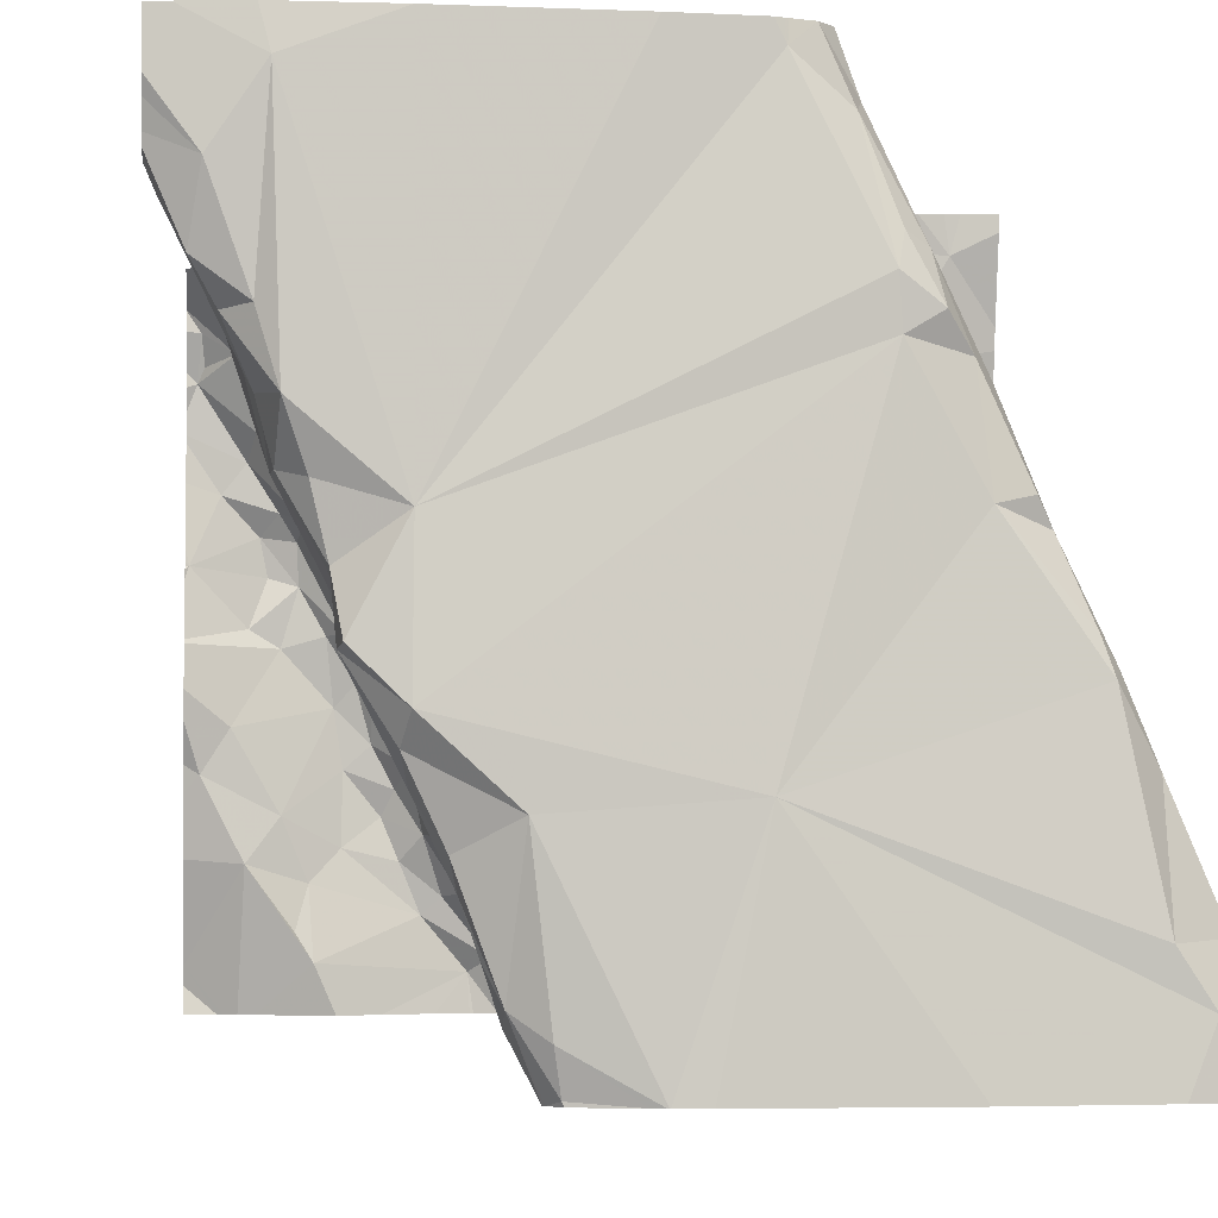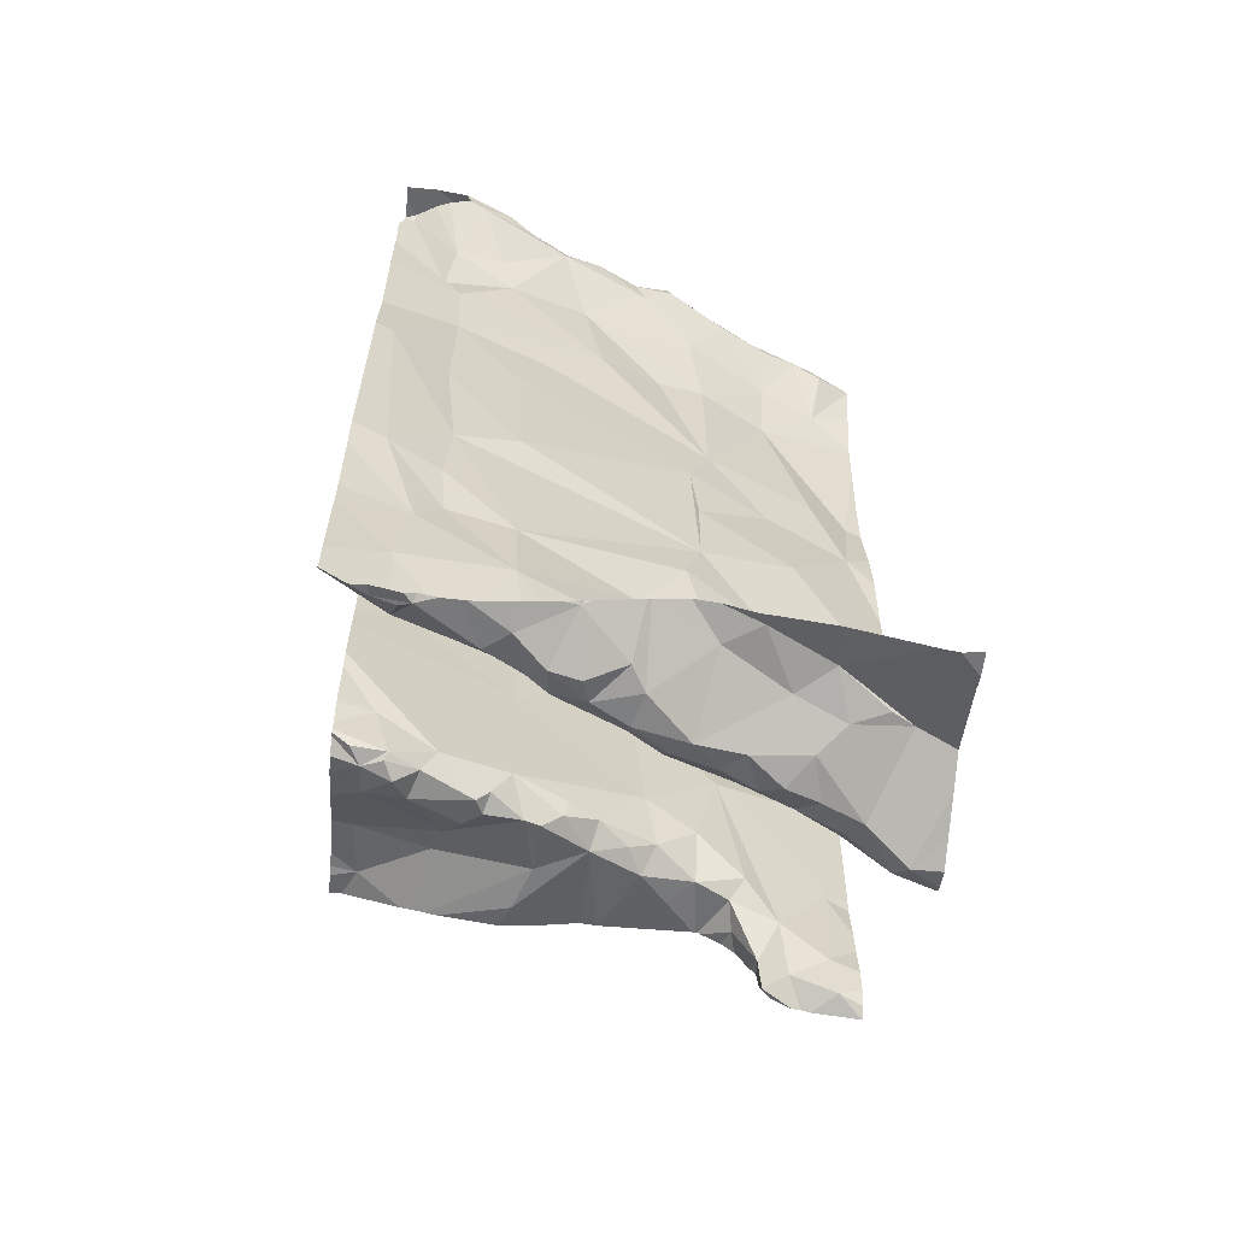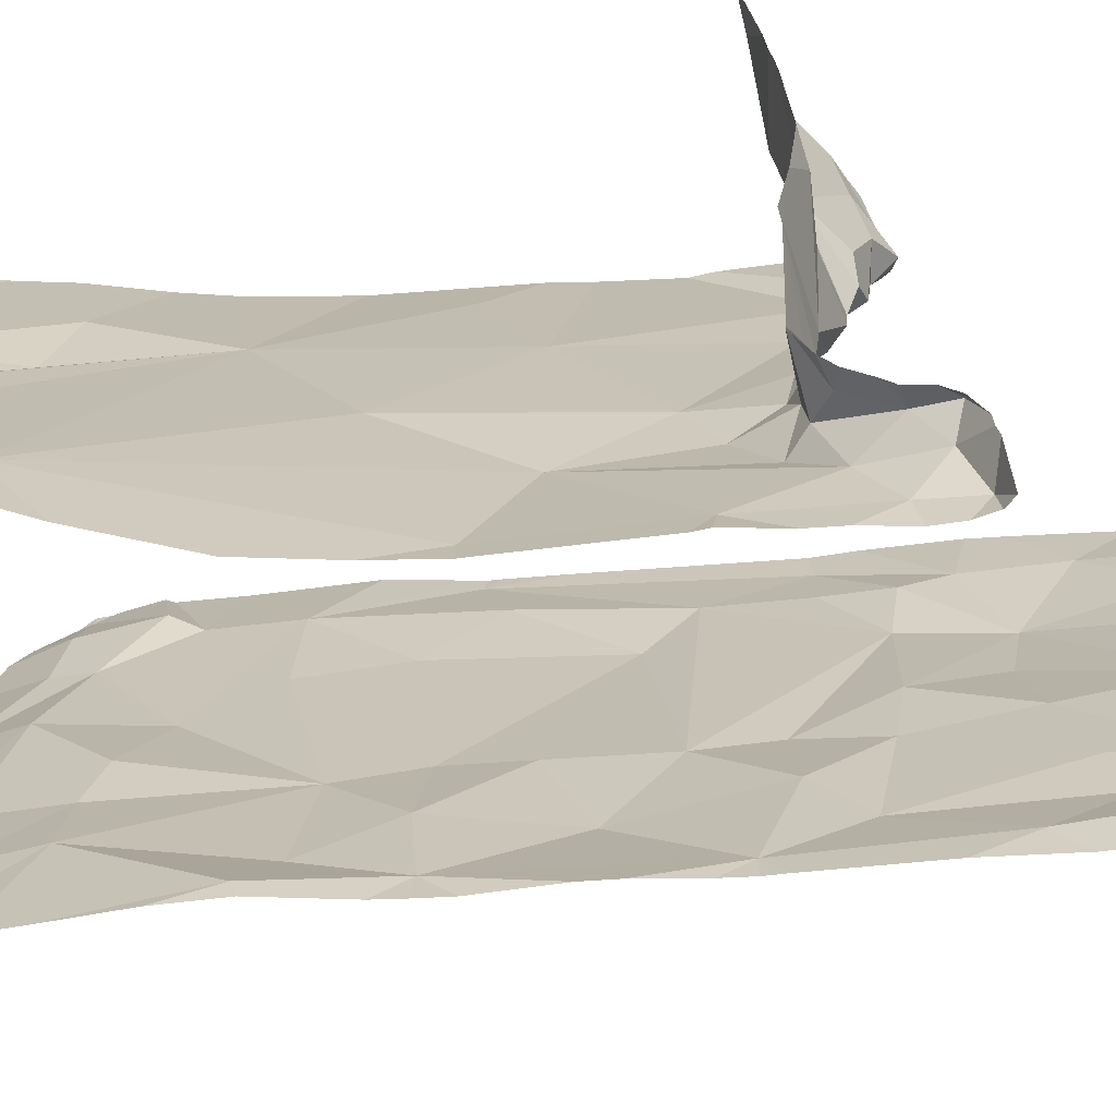
<metadata>
{"format":"obj","ext":"obj","renderer":"f3d","projection":"perspective","resolution":1024,"background":"white","views":[{"elev":-3.1,"azim":-4.7,"up":"+Y"},{"elev":-61.3,"azim":-95.7,"up":"+Z"},{"elev":-47.2,"azim":96.0,"up":"+Y"}]}
</metadata>
<code>
v -65.26 287.9 500.6
v -65.29 287.8 500.6
v -65.35 287.9 500.6
v -64.7 288.6 501.2
v -65.13 288.7 501.1
v -64.7 288.5 501.2
v -64.7 288.1 501.2
v -65.39 288.1 500.6
v -65.45 288.1 500.6
v -65.42 288.1 500.6
v -65.64 288.6 500.6
v -65.64 288.7 500.6
v -65.49 287.8 500.6
v -65.58 288 500.6
v -65.6 288.1 500.6
v -65.47 288.2 500.6
v -65.53 288 500.6
v -64.7 288.2 501.2
v -65.64 288.1 500.6
v -64.77 288.7 501.2
v -65.25 287.8 500.8
v -65.58 288.5 500.6
v -65.51 288.4 500.7
v -65.54 288.4 500.6
v -64.7 288.4 501.2
v -65.61 288.4 500.6
v -65.52 287.9 500.6
v -65.5 287.9 500.6
v -64.7 288.2 501.2
v -65.46 288 500.6
v -65.42 288.2 500.6
v -65.44 288.2 500.6
v -65.45 288.3 500.6
v -65.16 288.7 501.3
v -65.15 288.7 501.4
v -65.33 287.9 500.6
v -65.38 288 500.6
v -65.54 288.2 500.6
v -65.51 288.3 500.6
v -65.48 288.3 500.6
v -65.52 288.4 500.6
v -64.7 288.6 501.2
v -65.37 288.1 500.6
v -65.35 288 500.6
v -65.3 287.9 500.6
v -65.65 288.7 501.6
v -65.56 288.4 500.6
v -65.33 288 500.7
v -65.41 288 500.6
v -65.57 288.5 500.6
v -64.7 288.2 501.2
v -65.59 288.6 500.7
v -65.56 288.5 500.7
v -64.7 288.3 501.2
v -65.58 288.3 500.6
v -65.65 288.4 500.6
v -64.7 288.4 501.1
v -65.55 288.3 500.6
v -64.7 288.1 501.2
v -64.7 288.6 501.2
v -65.63 288.6 500.6
v -64.88 288.7 501.2
v -65.42 288.2 500.7
v -64.7 288.7 501.2
v -64.7 288.1 501.2
v -65.61 288.6 500.8
v -65.15 288.7 501.3
v -65.55 288.4 500.9
v -65.4 288.2 500.9
v -65.48 288.3 500.9
v -65.3 287.9 500.8
v -65.33 288 500.8
v -64.7 288.1 501.2
v -65.25 287.8 500.9
v -65.28 287.8 500.6
v -65.29 287.8 500.6
v -65.14 288.7 501.6
v -65.39 288.1 501.1
v -65.31 287.9 501.1
v -65.43 288.2 501.1
v -65.6 288.6 501
v -64.74 287.8 501
v -65.14 288.7 501.7
v -65.23 287.8 500.7
v -65.25 287.8 500.6
v -64.75 287.9 501
v -64.73 288 501
v -65.57 288.6 501.1
v -65 288.7 501.1
v -65.06 288.6 501
v -65.08 288.7 501.1
v -65.54 288.5 501.1
v -64.7 288 501.1
v -65.1 288.6 501
v -65.11 288.6 501.1
v -65.07 288.6 501.1
v -65.61 287.8 500.6
v -64.75 287.8 501.1
v -64.74 288 501.1
v -64.95 288.5 501.1
v -65.01 288.6 501.1
v -64.89 288.5 501.2
v -65.4 287.8 500.6
v -65.33 287.8 500.6
v -64.74 288 501.1
v -65.25 287.8 501.3
v -65.02 288.4 501.2
v -64.96 288.4 501.1
v -64.96 288.3 501.1
v -64.95 288.4 501.1
v -65.34 288 501.2
v -65.01 288.5 501.1
v -65.01 288.5 501.1
v -65.08 288.6 501.1
v -65.12 288.7 501.2
v -65.11 288.7 501.1
v -64.98 288.5 501.1
v -65.63 288.7 501.2
v -64.78 287.9 501.1
v -64.88 288.7 501.2
v -64.84 288.4 501.1
v -64.89 288.3 501.1
v -64.79 288 501.2
v -64.82 288 501.2
v -65.64 288.7 501.8
v -64.74 287.8 501.3
v -65.42 288.2 501.2
v -65.42 288.7 502.3
v -64.93 288.3 501.2
v -64.89 288.2 501.2
v -64.82 288.1 501.2
v -65.46 287.8 500.6
v -64.7 287.8 501.8
v -64.76 288.7 501.2
v -65.59 288.6 501.2
v -64.73 287.8 501
v -65.24 287.8 500.9
v -64.84 288.6 501.2
v -64.87 288.1 501.3
v -65.23 287.8 501
v -65.58 288.6 501.3
v -64.71 287.8 501.7
v -64.75 288.4 501.1
v -64.88 288.2 501.2
v -65.23 287.8 500.8
v -64.84 288.2 501.1
v -64.78 288.1 501.2
v -64.9 288.2 501.3
v -64.97 288.3 501.2
v -64.72 287.8 501.6
v -64.7 288 501.1
v -65 288.4 501.5
v -64.85 288 501.4
v -65.33 288 501.4
v -65.24 287.8 501.2
v -65.4 288.1 501.3
v -65.63 288.7 502.3
v -64.75 287.8 501.5
v -65.64 288.7 501.6
v -65.55 288.5 501.4
v -65.58 288.6 501.6
v -65.06 288.7 502.3
v -65.05 288.7 502.3
v -65.39 288.1 501.5
v -65.25 287.8 501.6
v -65.53 288.5 501.7
v -64.7 288 501.1
v -64.7 288 501.1
v -65.4 288.1 501.6
v -65.24 287.8 501.3
v -65.09 288.6 501.6
v -64.89 288.2 501.7
v -65.32 288 501.7
v -64.99 288.5 501.8
v -65.07 288.7 502.1
v -64.75 288 502
v -64.73 287.8 501.1
v -65.28 287.9 501.8
v -65.57 288.6 501.8
v -65.11 288.7 502
v -65.22 287.8 501.8
v -65.37 288.1 501.8
v -64.7 288 501
v -65.5 288.4 501.8
v -65.47 288.3 502
v -65.58 288.6 502
v -64.73 287.8 501.2
v -65.41 288.2 502
v -65 288.6 502
v -64.8 288.7 501.2
v -64.7 287.9 501
v -65.38 288.1 502.1
v -65.31 288 502.1
v -64.8 288.2 502.3
v -64.95 288.4 502.1
v -65.02 288.7 502.3
v -65.59 287.8 500.6
v -65.58 288.6 502
v -65.55 288.5 502.1
v -65.14 288.7 501.2
v -64.9 288.4 502.3
v -64.76 288.1 502.3
v -64.85 288.3 502.3
v -64.7 287.9 501
v -65.57 288.5 502.2
v -65.59 288.6 502.2
v -65.49 288.4 502.2
v -65.33 288 502.2
v -65.29 287.9 502.2
v -65.65 288.7 502.2
v -65.65 288.6 502.3
v -65.56 288.4 502.3
v -64.7 287.9 501
v -65.59 288.5 502.3
v -64.7 287.9 501
v -65.34 287.8 502.3
v -65.36 287.9 502.3
v -64.75 288.7 501.2
v -64.87 288.3 502.3
v -65.06 288.7 502.3
v -64.96 288.5 502.3
v -65.38 288 502.3
v -65.42 288.1 502.2
v -65.49 288.2 502.3
v -65.42 288.1 502.3
v -64.92 288.7 501.2
v -65.54 288.3 502.3
v -65.49 288.2 502.3
v -65.42 288.3 502.4
v -65.09 288.7 502.3
v -65 288.5 502.3
v -64.76 287.9 502.3
v -64.72 287.9 502.3
v -65.11 288 502.4
v -65.34 287.9 502.3
v -65.12 288.7 501.1
v -65.09 288.7 501.1
v -65.14 288.7 501.2
v -64.99 288.5 502.3
v -64.95 288.5 502.3
v -65.48 288.2 502.4
v -65.42 288.1 502.4
v -65.43 288.1 502.3
v -65.6 288.6 502.4
v -65.62 288.5 502.3
v -65.02 288.7 501.1
v -65.55 288.7 502.4
v -64.7 287.8 501
v -65.06 288.7 502.3
v -65.54 288.4 502.4
v -65.56 288.5 502.3
v -64.8 288.1 502.3
v -64.74 287.8 501.1
v -65.24 287.8 500.6
v -64.98 288.7 501.1
v -65.57 287.8 500.6
v -65.03 288.7 502.3
v -65.29 287.8 502.3
v -65.3 287.8 502.3
v -64.91 288.3 502.3
v -64.99 288.5 502.3
v -64.93 288.4 502.3
v -64.82 288.2 502.3
v -65.39 288 502.3
v -65.32 288 502.4
v -65.49 288.2 502.3
v -65.51 288.3 502.3
v -65.66 288.7 500.6
v -65.66 288.6 500.6
v -65.66 288.7 500.6
v -65.66 288.1 500.6
v -65.66 288 500.6
v -65.66 288.5 500.6
v -65.66 288.5 500.6
v -65.66 288.2 500.7
v -65.66 288.2 500.7
v -65.66 288.6 500.6
v -65.66 287.8 500.6
v -65.66 287.8 500.6
v -65.66 288.2 500.7
v -65.66 288.1 500.6
v -65.66 288.3 500.7
v -65.66 288.3 500.7
v -65.66 288.4 500.6
v -65.66 288.5 500.6
v -65.66 288.6 500.6
v -65.13 288.7 501.1
v -65.66 288.4 500.6
v -65.66 288.7 500.6
v -65.66 288.3 500.6
v -65.66 288.4 500.6
v -65.66 288.4 500.6
v -65.66 288.7 502.1
v -65.66 288.7 502.2
v -65.66 288.6 502.3
v -65.66 288.6 502.3
v -65.66 288.7 502.2
v -65.66 288.7 502.2
v -65.66 288.6 502.3
v -65.66 288.6 502.3
v -65.66 288.7 502.3
v -65.66 288.6 502.3
v -65.66 288.7 502.3
v -64.7 288.3 501.2
v -65.12 288.7 501.1
v -65.08 288.7 502.1
v -65.05 288.7 501.1
v -65.56 288.7 502.4
v -65.13 288.7 501.9
v -65.14 288.7 501.5
v -64.7 287.9 501.9
v -64.7 287.9 502
v -64.7 287.9 502.2
v -64.7 287.9 502.3
v -64.7 287.8 502.3
v -64.7 287.8 502.3
v -65.65 288.7 500.7
v -64.7 287.9 502.3
v -64.7 287.8 502.3
v -64.7 287.9 502.3
v -65.23 287.8 501.4
v -65.22 287.8 501.5
v -65.23 287.8 501.3
v -64.72 287.8 501.3
v -64.73 287.8 501.5
v -65.23 287.8 501.6
v -65.23 287.8 501.6
v -65.23 287.8 501.7
v -65.21 287.8 501.8
v -65.21 287.8 501.9
v -65.23 287.8 502.1
v -65.24 287.8 502.1
v -65.24 287.8 502.2
v -65.28 287.8 502.2
v -65.31 287.8 502.3
v -65.31 287.8 502.3
v -64.75 287.8 502.3
v -65.22 287.8 502.4
v -65.29 287.8 502.3
v -64.92 287.8 502.4
v -65.31 287.8 502.3
v -65.2 287.8 502.4
v -64.72 287.8 501.4
v -64.73 287.8 501.5
v -65.31 287.8 502.3
v -65.16 287.8 502.4
v -65.2 287.8 502.4
v -65.2 287.8 502.4
v -64.72 287.8 501.3
v -65.61 287.8 500.6
v -65.66 287.8 500.6
v -64.7 287.8 501
v -64.72 287.8 501
v -64.73 287.8 502.3
v -64.7 287.8 502.3
v -65.09 288.7 502.3
v -65.11 288.7 502.3
v -65.21 288.7 502.3
v -64.7 288.7 501.2
v -64.71 288.7 501.2
v -65.65 288.7 500.7
v -65.65 288.7 500.7
v -65.66 288.7 500.7
v -65.64 288.7 500.9
v -65.64 288.7 501
v -65.64 288.7 501
v -65.65 288.7 501.1
v -65.65 288.7 501.1
v -65.66 288.7 501.2
v -65.65 288.7 501.2
v -65.65 288.7 501.5
v -65.65 288.7 501.6
v -65.65 288.7 501.6
v -65.65 288.7 501.7
v -65.64 288.7 501.9
v -65.64 288.7 501.9
v -65.65 288.7 501.9
v -65.65 288.7 502
v -65.65 288.7 502.1
v -65.64 288.7 502.1
v -65.65 288.7 502.1
v -65.66 288.7 502.1
v -65.65 288.7 502.3
v -65.66 288.7 502.3
f 2 1 3
f 9 8 10
f 11 12 268
f 13 14 197
f 330 181 329
f 16 15 17
f 14 19 271
f 21 1 254
f 23 22 24
f 26 22 273
f 13 27 14
f 13 28 27
f 22 26 24
f 30 28 3
f 32 31 33
f 3 36 37
f 366 81 367
f 39 38 40
f 17 15 19
f 32 16 10
f 14 27 28
f 28 17 14
f 23 24 41
f 316 233 315
f 43 8 44
f 21 45 1
f 41 24 47
f 45 48 44
f 37 44 49
f 22 50 11
f 315 233 337
f 52 50 53
f 47 24 26
f 44 37 36
f 49 30 37
f 2 3 13
f 14 17 19
f 197 278 350
f 8 49 44
f 9 30 49
f 19 15 275
f 41 39 33
f 41 47 39
f 282 55 283
f 276 38 282
f 284 26 285
f 47 26 56
f 56 58 47
f 16 38 15
f 365 81 366
f 31 10 43
f 17 9 16
f 314 202 232
f 52 61 11
f 273 11 286
f 52 12 61
f 50 52 11
f 329 181 328
f 11 61 12
f 48 43 44
f 43 10 8
f 49 8 9
f 33 40 32
f 55 38 39
f 58 55 39
f 103 13 132
f 38 16 40
f 16 9 10
f 1 36 3
f 58 56 55
f 32 10 31
f 16 32 40
f 9 17 30
f 1 45 36
f 313 176 202
f 13 3 28
f 44 36 45
f 328 165 327
f 364 66 81
f 28 30 17
f 23 41 33
f 312 176 313
f 31 63 33
f 47 58 39
f 270 52 289
f 50 22 23
f 39 40 33
f 283 56 290
f 254 2 85
f 30 3 37
f 363 289 317
f 63 31 43
f 33 63 23
f 311 176 312
f 52 66 361
f 158 176 142
f 23 53 50
f 52 53 66
f 23 68 53
f 327 165 326
f 362 52 361
f 48 63 43
f 63 69 70
f 21 71 45
f 63 48 69
f 71 72 48
f 23 63 68
f 70 68 63
f 48 45 71
f 68 66 53
f 48 72 69
f 74 21 145
f 21 74 71
f 79 78 72
f 68 70 80
f 68 81 66
f 78 69 72
f 74 79 71
f 361 66 364
f 360 64 359
f 326 165 322
f 72 71 79
f 80 70 69
f 87 86 213
f 81 68 88
f 90 89 91
f 92 88 68
f 92 68 80
f 94 91 95
f 90 94 96
f 325 158 150
f 90 91 94
f 136 98 253
f 99 87 183
f 86 82 215
f 98 82 86
f 87 99 86
f 101 100 102
f 106 79 74
f 108 107 109
f 110 108 109
f 91 89 255
f 79 111 78
f 80 69 78
f 113 112 114
f 287 95 5
f 116 91 305
f 101 96 112
f 89 101 102
f 102 100 117
f 81 88 118
f 112 113 117
f 119 98 86
f 108 113 107
f 114 96 95
f 255 120 226
f 122 121 110
f 119 99 123
f 324 126 343
f 91 116 95
f 101 112 100
f 5 116 236
f 94 95 96
f 117 100 112
f 117 113 108
f 90 101 89
f 101 90 96
f 358 229 357
f 110 109 122
f 99 105 123
f 123 124 119
f 86 99 119
f 98 126 187
f 168 99 93
f 106 74 140
f 114 107 113
f 114 112 96
f 92 80 127
f 122 129 130
f 73 123 59
f 59 105 65
f 218 64 360
f 129 122 109
f 88 92 135
f 138 102 108
f 102 117 108
f 131 139 124
f 102 138 120
f 108 110 121
f 92 141 135
f 118 135 141
f 88 135 118
f 121 143 6
f 144 139 131
f 323 106 170
f 120 89 102
f 144 146 130
f 357 230 356
f 134 138 42
f 322 165 321
f 95 115 114
f 122 146 29
f 120 134 190
f 134 120 138
f 122 130 146
f 129 144 130
f 321 106 323
f 54 122 304
f 131 147 146
f 146 144 131
f 121 138 108
f 138 121 60
f 29 147 18
f 147 131 73
f 124 123 131
f 98 119 126
f 356 230 249
f 170 106 155
f 148 144 129
f 107 149 109
f 107 129 149
f 109 149 129
f 78 111 127
f 80 78 127
f 143 121 122
f 152 107 114
f 124 139 153
f 106 154 111
f 114 115 67
f 141 92 156
f 92 127 156
f 249 220 162
f 148 129 107
f 156 127 111
f 111 79 106
f 119 124 153
f 126 119 153
f 144 148 139
f 158 126 153
f 156 160 141
f 161 159 141
f 118 141 159
f 154 164 156
f 165 106 321
f 154 106 165
f 128 247 229
f 156 111 154
f 160 166 161
f 152 114 34
f 308 247 128
f 160 156 169
f 343 158 344
f 155 106 140
f 171 152 35
f 157 247 308
f 148 172 153
f 107 152 148
f 153 139 148
f 141 160 161
f 156 164 169
f 154 165 173
f 152 171 174
f 162 220 163
f 174 171 77
f 153 172 176
f 173 164 154
f 176 158 153
f 177 98 187
f 169 164 173
f 148 152 172
f 166 160 169
f 174 172 152
f 165 178 173
f 159 161 179
f 181 165 328
f 181 178 165
f 182 169 173
f 187 126 349
f 161 166 179
f 172 174 176
f 176 311 133
f 169 182 184
f 185 184 182
f 166 184 179
f 166 169 184
f 182 173 178
f 186 179 185
f 182 188 185
f 163 196 175
f 193 192 182
f 192 188 182
f 178 181 193
f 184 185 179
f 178 193 182
f 176 174 194
f 195 174 189
f 189 174 309
f 175 196 306
f 196 189 306
f 180 189 309
f 198 186 199
f 195 189 201
f 176 194 202
f 174 195 203
f 199 205 206
f 193 181 331
f 207 188 192
f 208 193 209
f 192 193 208
f 199 186 185
f 185 188 207
f 206 198 199
f 381 293 382
f 196 201 189
f 207 199 185
f 203 194 174
f 209 193 332
f 198 206 210
f 206 205 211
f 212 205 199
f 295 211 296
f 212 214 211
f 150 158 142
f 209 216 217
f 306 189 180
f 203 201 219
f 220 196 163
f 221 201 196
f 203 195 201
f 217 222 208
f 253 98 177
f 223 192 208
f 207 223 224
f 225 223 208
f 216 209 335
f 205 212 211
f 207 224 212
f 212 199 207
f 224 227 212
f 228 224 223
f 208 222 225
f 208 209 217
f 313 202 314
f 210 206 297
f 223 207 192
f 228 223 225
f 230 229 231
f 233 232 234
f 235 217 216
f 231 239 240
f 242 241 228
f 243 242 228
f 299 244 300
f 304 122 51
f 251 250 247
f 225 243 228
f 234 232 252
f 125 179 375
f 245 251 244
f 309 174 83
f 140 74 137
f 196 257 221
f 202 252 232
f 232 233 318
f 314 232 320
f 202 194 252
f 337 234 340
f 83 174 77
f 231 229 239
f 259 258 338
f 260 234 252
f 231 240 261
f 201 221 262
f 201 262 219
f 229 247 250
f 230 231 257
f 221 240 262
f 263 194 203
f 243 225 264
f 230 220 249
f 264 222 235
f 222 217 235
f 221 257 261
f 221 261 240
f 220 257 196
f 257 231 261
f 194 263 252
f 239 262 240
f 262 260 219
f 239 234 260
f 260 203 219
f 260 263 203
f 260 252 263
f 262 239 260
f 220 230 257
f 265 264 235
f 243 264 265
f 241 229 266
f 211 245 299
f 7 147 73
f 245 211 214
f 250 214 212
f 212 227 250
f 244 247 157
f 228 266 224
f 241 242 229
f 241 266 228
f 267 227 266
f 229 267 266
f 227 267 250
f 250 267 229
f 214 250 251
f 136 82 98
f 214 251 245
f 265 242 243
f 341 235 345
f 235 259 265
f 235 216 336
f 258 259 235
f 227 224 266
f 264 225 222
f 229 230 357
f 247 244 251
f 128 229 358
f 229 242 239
f 77 171 310
f 347 265 348
f 242 234 239
f 234 242 265
f 265 259 342
f 268 12 270
f 269 11 268
f 18 147 7
f 310 171 35
f 270 12 52
f 51 122 29
f 271 19 281
f 272 14 271
f 29 146 147
f 137 74 145
f 273 22 11
f 274 26 273
f 275 15 276
f 4 134 42
f 42 138 60
f 276 15 38
f 277 11 269
f 145 21 84
f 54 143 122
f 278 14 272
f 278 279 97
f 46 159 373
f 142 176 133
f 280 19 275
f 281 19 280
f 57 143 25
f 282 38 55
f 25 143 54
f 283 55 56
f 284 56 26
f 132 13 256
f 60 121 6
f 285 26 274
f 6 143 57
f 286 11 277
f 35 152 34
f 288 56 284
f 289 52 317
f 64 134 4
f 290 56 292
f 291 56 288
f 103 2 13
f 292 56 291
f 65 105 151
f 34 114 67
f 59 123 105
f 104 2 103
f 364 81 365
f 67 115 200
f 73 131 123
f 367 118 368
f 97 279 351
f 369 159 370
f 93 99 167
f 151 105 168
f 168 105 99
f 373 179 374
f 375 186 376
f 85 2 75
f 167 99 183
f 20 134 218
f 378 198 379
f 183 87 191
f 380 210 381
f 293 210 294
f 75 2 76
f 191 87 204
f 294 210 298
f 295 206 211
f 76 2 104
f 204 87 213
f 296 211 302
f 297 206 295
f 213 86 215
f 298 210 297
f 299 245 244
f 62 120 190
f 215 82 248
f 300 244 301
f 84 21 254
f 190 134 20
f 254 1 2
f 301 244 303
f 302 211 299
f 303 244 383
f 352 82 353
f 318 233 319
f 256 13 197
f 197 14 278
f 319 233 316
f 320 232 318
f 200 115 238
f 331 181 330
f 218 134 64
f 332 193 331
f 333 209 332
f 238 115 287
f 334 209 333
f 307 91 246
f 335 209 334
f 336 216 335
f 226 120 62
f 337 233 234
f 338 258 339
f 237 91 307
f 339 258 341
f 340 234 346
f 236 116 305
f 341 258 235
f 342 259 338
f 305 91 237
f 343 126 158
f 344 158 325
f 5 95 116
f 345 235 336
f 346 234 347
f 287 115 95
f 347 234 265
f 348 265 342
f 349 126 324
f 246 91 255
f 255 89 120
f 350 278 97
f 352 248 82
f 353 82 136
f 317 52 362
f 354 315 337
f 355 315 354
f 367 81 118
f 368 118 369
f 369 118 159
f 370 159 371
f 371 159 372
f 372 159 46
f 373 159 179
f 374 179 125
f 375 179 186
f 376 186 377
f 377 186 378
f 378 186 198
f 379 198 380
f 380 198 210
f 381 210 293
f 383 244 157
f 384 303 383

</code>
